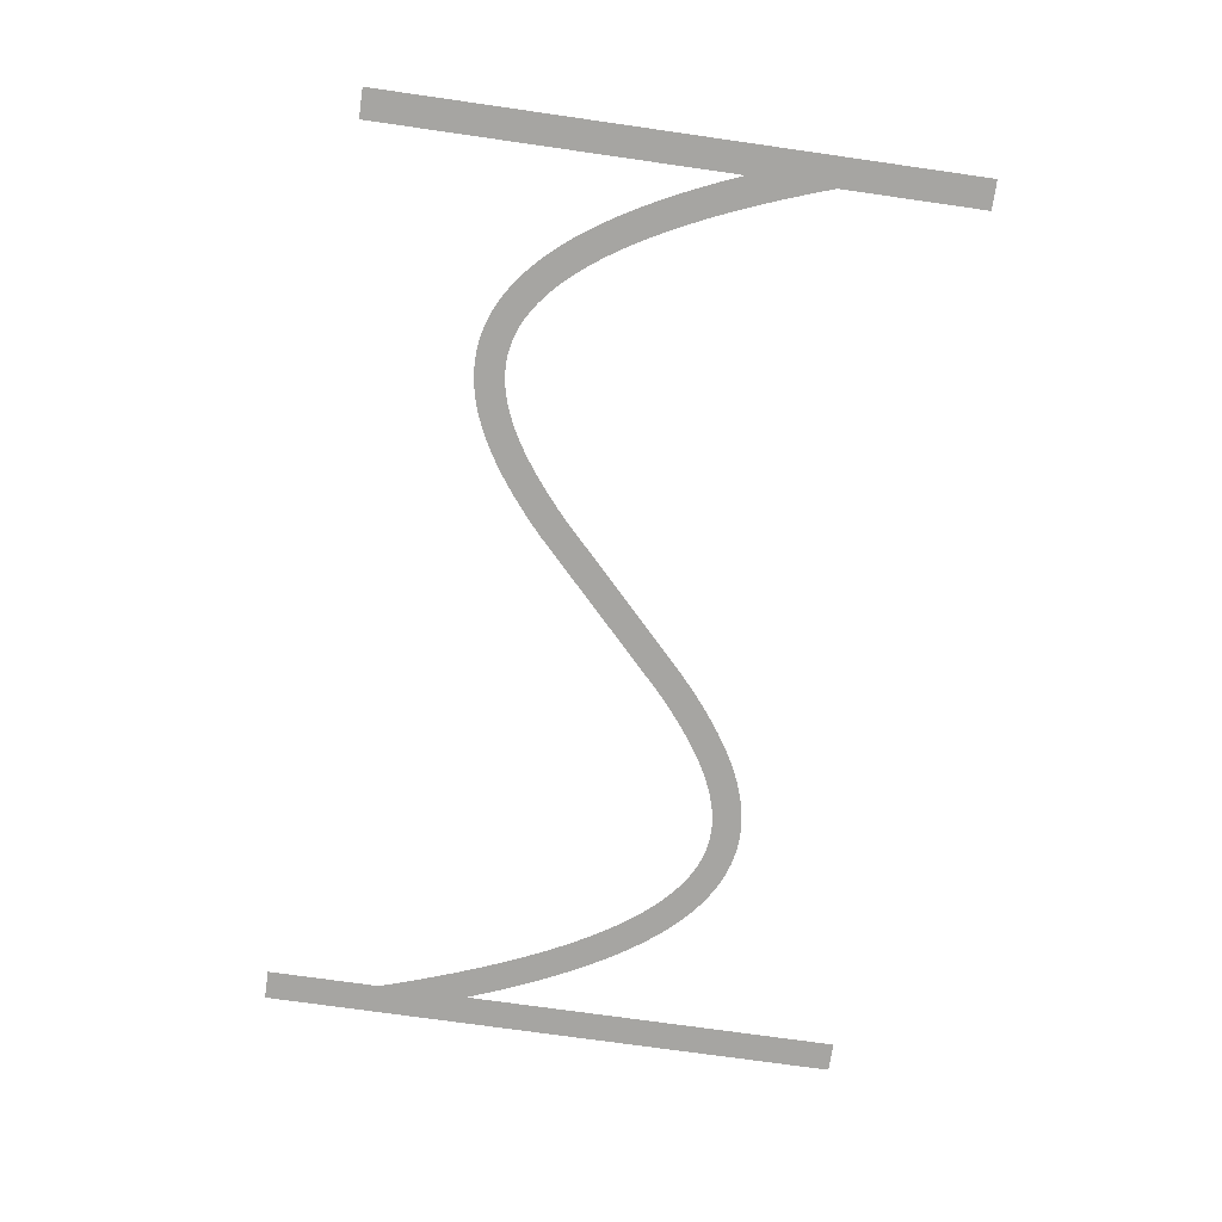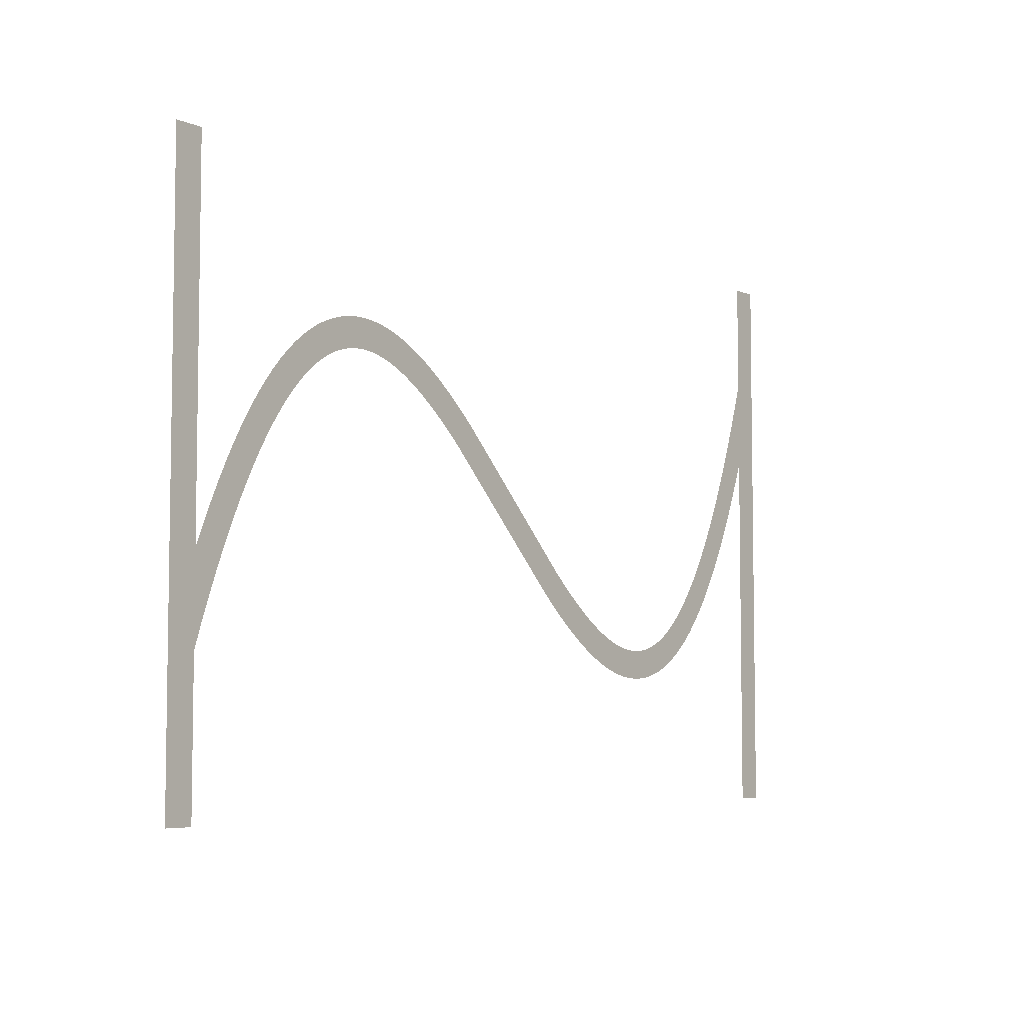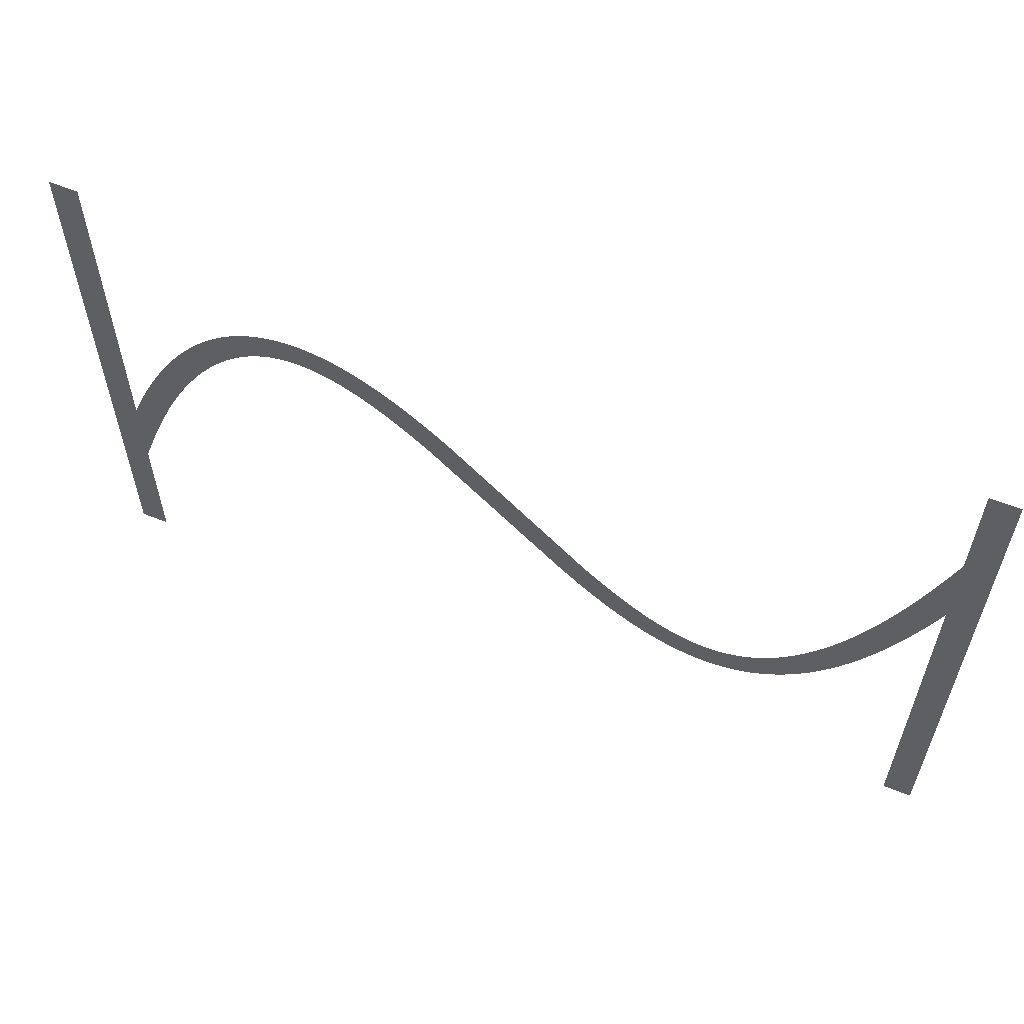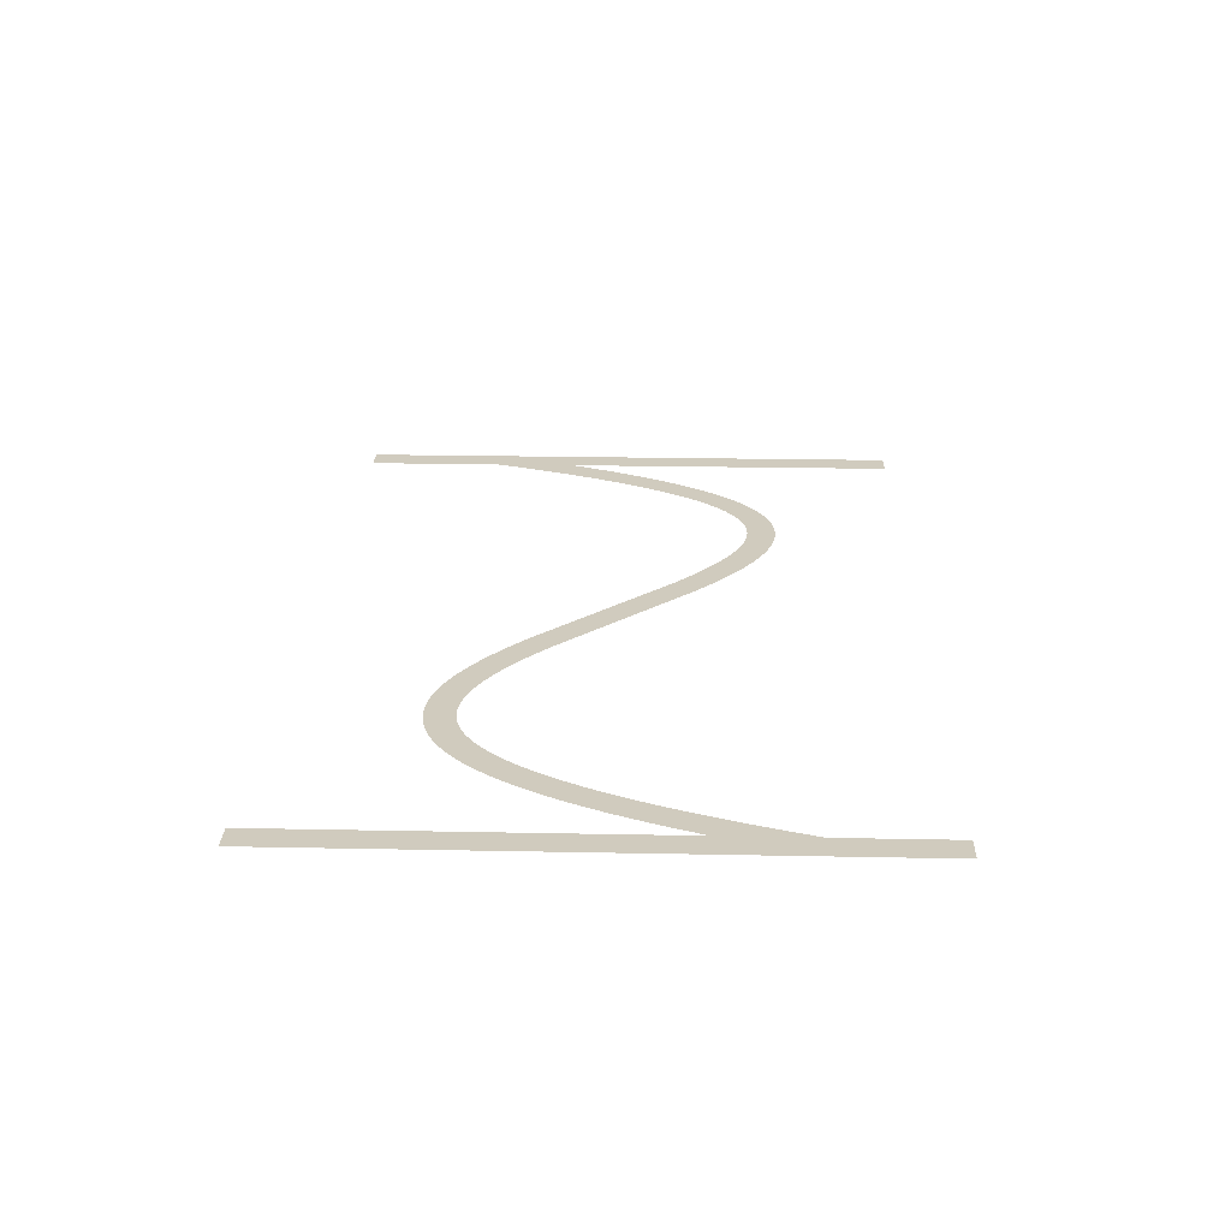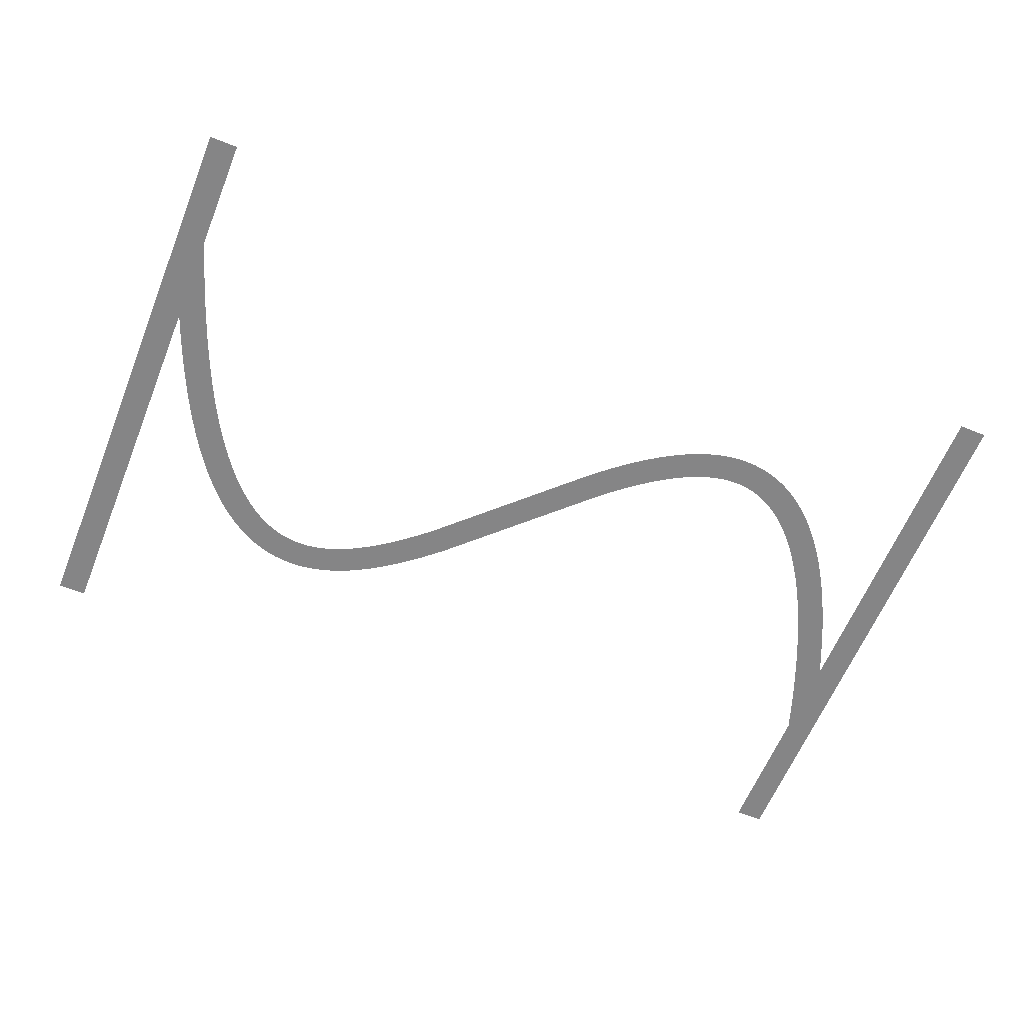
<metadata>
{"format":"obj","ext":"obj","renderer":"f3d","projection":"perspective","resolution":1024,"background":"white","views":[{"elev":-73.6,"azim":-98.1,"up":"+Z"},{"elev":-5.7,"azim":-52.4,"up":"+Y"},{"elev":58.7,"azim":22.5,"up":"+Y"},{"elev":23.5,"azim":91.9,"up":"+Z"},{"elev":-61.9,"azim":157.9,"up":"+Z"}]}
</metadata>
<code>
v 1.47 -3.179 5.575e-14
v 2.095 -1.734 5.568e-14
v 2.695 -0.4331 5.562e-14
v 3.324 0.8395 5.556e-14
v 3.924 1.974 5.551e-14
v 4.524 3.027 5.547e-14
v 4.556 3.081 5.547e-14
v 5.156 4.056 5.544e-14
v 5.791 5.006 5.541e-14
v 6.391 5.829 5.539e-14
v 6.429 5.878 5.539e-14
v 7.029 6.628 5.538e-14
v 7.671 7.355 5.537e-14
v 8.315 8.009 5.537e-14
v 8.963 8.593 5.538e-14
v 9.612 9.109 5.539e-14
v 10.26 9.559 5.541e-14
v 10.92 9.943 5.543e-14
v 10.97 9.972 5.543e-14
v 11.57 10.26 5.546e-14
v 11.63 10.29 5.546e-14
v 12.23 10.53 5.549e-14
v 12.29 10.55 5.55e-14
v 12.95 10.74 5.554e-14
v 13.61 10.88 5.558e-14
v 13.67 10.89 5.559e-14
v 14.27 10.97 5.563e-14
v 14.34 10.97 5.564e-14
v 15 11 5.569e-14
v 15.66 10.97 5.575e-14
v 15.73 10.97 5.576e-14
v 16.33 10.9 5.581e-14
v 16.39 10.89 5.582e-14
v 16.99 10.77 5.588e-14
v 17.05 10.76 5.589e-14
v 17.65 10.61 5.595e-14
v 17.71 10.59 5.596e-14
v 18.31 10.39 5.603e-14
v 18.37 10.37 5.604e-14
v 18.97 10.13 5.611e-14
v 19.03 10.11 5.612e-14
v 19.63 9.839 5.619e-14
v 20.28 9.504 5.628e-14
v 20.88 9.166 5.636e-14
v 20.94 9.134 5.637e-14
v 21.54 8.764 5.645e-14
v 22.19 8.331 5.654e-14
v 22.79 7.906 5.663e-14
v 23.39 7.456 5.672e-14
v 24.04 6.945 5.682e-14
v 24.64 6.45 5.692e-14
v 25.24 5.937 5.702e-14
v 25.88 5.365 5.712e-14
v 35.48 -3.907 5.876e-14
v 36.04 -4.4 5.885e-14
v 36.64 -4.91 5.894e-14
v 37.24 -5.404 5.904e-14
v 37.8 -5.85 5.912e-14
v 38.39 -6.288 5.921e-14
v 38.97 -6.7 5.93e-14
v 39.54 -7.076 5.938e-14
v 40.11 -7.427 5.946e-14
v 40.68 -7.752 5.954e-14
v 41.23 -8.029 5.961e-14
v 41.79 -8.283 5.968e-14
v 42.34 -8.498 5.975e-14
v 42.88 -8.677 5.981e-14
v 43.42 -8.816 5.987e-14
v 43.95 -8.918 5.992e-14
v 44.48 -8.979 5.997e-14
v 45 -8.999 6.002e-14
v 45.52 -8.979 6.006e-14
v 46.04 -8.914 6.01e-14
v 46.55 -8.805 6.014e-14
v 47.07 -8.651 6.017e-14
v 47.6 -8.443 6.02e-14
v 48.13 -8.184 6.022e-14
v 48.66 -7.872 6.024e-14
v 49.2 -7.498 6.025e-14
v 49.75 -7.06 6.026e-14
v 50.31 -6.557 6.027e-14
v 50.87 -5.986 6.027e-14
v 51.43 -5.353 6.026e-14
v 52 -4.636 6.025e-14
v 52.58 -3.84 6.023e-14
v 53.16 -2.984 6.021e-14
v 53.74 -2.035 6.017e-14
v 54.32 -1.01 6.014e-14
v 54.91 0.09866 6.009e-14
v 55.5 1.285 6.004e-14
v 56.09 2.585 5.998e-14
v 56.67 3.916 5.991e-14
v 57.27 5.391 5.984e-14
v 57.87 6.958 5.975e-14
v 58.45 8.562 5.966e-14
v 59.05 10.31 5.957e-14
v 59.65 12.16 5.946e-14
v 59.67 12.21 5.945e-14
v 59.67 20 5.878e-14
v 61.67 20 5.895e-14
v 61.67 -20 6.242e-14
v 59.67 -20 6.224e-14
v 59.67 6.057 5.999e-14
v 59.13 4.655 6.006e-14
v 58.53 3.179 6.014e-14
v 57.9 1.734 6.021e-14
v 57.3 0.4331 6.027e-14
v 56.68 -0.8395 6.033e-14
v 56.08 -1.974 6.037e-14
v 55.48 -3.027 6.041e-14
v 55.44 -3.081 6.041e-14
v 54.84 -4.056 6.045e-14
v 54.21 -5.006 6.047e-14
v 53.61 -5.829 6.049e-14
v 53.57 -5.878 6.049e-14
v 52.97 -6.628 6.051e-14
v 52.33 -7.355 6.051e-14
v 51.68 -8.009 6.051e-14
v 51.04 -8.593 6.051e-14
v 50.39 -9.109 6.05e-14
v 49.74 -9.559 6.048e-14
v 49.08 -9.943 6.046e-14
v 49.03 -9.972 6.045e-14
v 48.43 -10.26 6.043e-14
v 48.37 -10.29 6.042e-14
v 47.77 -10.53 6.039e-14
v 47.71 -10.55 6.039e-14
v 47.05 -10.74 6.035e-14
v 46.39 -10.88 6.03e-14
v 46.33 -10.89 6.03e-14
v 45.73 -10.97 6.025e-14
v 45.66 -10.97 6.025e-14
v 45 -11 6.019e-14
v 44.34 -10.97 6.013e-14
v 44.27 -10.97 6.013e-14
v 43.67 -10.9 6.007e-14
v 43.61 -10.89 6.006e-14
v 43.01 -10.77 6e-14
v 42.95 -10.76 6e-14
v 42.35 -10.61 5.993e-14
v 42.29 -10.59 5.992e-14
v 41.69 -10.39 5.985e-14
v 41.63 -10.37 5.985e-14
v 41.03 -10.13 5.978e-14
v 40.97 -10.11 5.977e-14
v 40.37 -9.839 5.969e-14
v 39.72 -9.504 5.961e-14
v 39.12 -9.166 5.953e-14
v 39.06 -9.134 5.952e-14
v 38.46 -8.764 5.943e-14
v 37.81 -8.331 5.934e-14
v 37.21 -7.906 5.925e-14
v 36.61 -7.456 5.916e-14
v 35.96 -6.945 5.906e-14
v 35.36 -6.451 5.897e-14
v 34.12 -5.365 5.876e-14
v 24.52 3.907 5.713e-14
v 23.96 4.4 5.704e-14
v 23.36 4.909 5.694e-14
v 22.76 5.404 5.685e-14
v 22.2 5.85 5.676e-14
v 21.61 6.288 5.667e-14
v 21.03 6.7 5.659e-14
v 20.46 7.076 5.65e-14
v 19.89 7.427 5.642e-14
v 19.32 7.752 5.635e-14
v 18.77 8.029 5.628e-14
v 18.21 8.283 5.62e-14
v 17.66 8.498 5.614e-14
v 17.12 8.677 5.608e-14
v 16.58 8.816 5.602e-14
v 16.05 8.918 5.596e-14
v 15.52 8.979 5.591e-14
v 15 8.999 5.586e-14
v 14.48 8.979 5.582e-14
v 13.96 8.914 5.578e-14
v 13.45 8.805 5.575e-14
v 12.93 8.651 5.572e-14
v 12.4 8.443 5.569e-14
v 11.87 8.184 5.566e-14
v 11.34 7.872 5.564e-14
v 10.8 7.498 5.563e-14
v 10.25 7.06 5.562e-14
v 9.691 6.557 5.562e-14
v 9.129 5.986 5.562e-14
v 8.57 5.353 5.562e-14
v 7.997 4.636 5.564e-14
v 7.416 3.84 5.565e-14
v 6.844 2.984 5.568e-14
v 6.26 2.035 5.571e-14
v 5.676 1.01 5.575e-14
v 5.09 -0.09868 5.579e-14
v 4.505 -1.285 5.585e-14
v 3.905 -2.585 5.591e-14
v 3.33 -3.915 5.597e-14
v 2.73 -5.391 5.605e-14
v 2.13 -6.958 5.613e-14
v 1.549 -8.562 5.622e-14
v 1 -10.17 5.631e-14
v 1 -20 5.716e-14
v -1 -20 5.699e-14
v -1 20 5.353e-14
v 1 20 5.37e-14
v 1 -4.336 5.581e-14
f 170 169 38
f 27 26 176
f 177 25 24
f 32 31 172
f 172 31 173
f 34 33 171
f 173 30 174
f 170 38 37
f 36 171 170
f 34 171 35
f 175 174 28
f 39 168 40
f 40 168 41
f 42 41 167
f 43 42 167
f 176 25 177
f 167 166 43
f 43 166 44
f 177 24 23
f 45 44 165
f 164 45 165
f 45 164 46
f 46 164 163
f 47 163 162
f 19 179 20
f 162 48 47
f 19 180 179
f 48 162 49
f 49 162 161
f 161 50 49
f 16 182 181
f 50 161 160
f 16 15 182
f 160 159 50
f 183 15 14
f 51 50 159
f 13 184 14
f 159 52 51
f 13 185 184
f 52 159 158
f 158 53 52
f 187 186 11
f 53 158 157
f 10 187 11
f 187 9 188
f 189 188 8
f 7 6 190
f 56 55 155
f 60 59 151
f 61 150 149
f 62 148 63
f 147 146 64
f 145 144 65
f 143 142 66
f 141 140 67
f 67 140 68
f 68 139 138
f 69 137 136
f 70 135 134
f 71 133 132
f 72 131 73
f 73 130 129
f 74 129 128
f 75 127 126
f 71 134 133
f 125 76 126
f 125 124 76
f 76 123 77
f 77 122 78
f 78 121 120
f 79 78 120
f 80 79 119
f 81 80 118
f 82 117 83
f 83 116 115
f 84 115 114
f 85 113 112
f 86 112 111
f 87 111 110
f 107 90 89
f 106 90 107
f 105 92 91
f 105 93 92
f 105 104 93
f 93 104 103
f 94 93 103
f 95 94 103
f 96 95 103
f 97 103 98
f 97 96 103
f 99 98 100
f 100 103 101
f 70 69 135
f 195 204 196
f 98 103 100
f 105 91 106
f 91 90 106
f 107 89 108
f 108 88 109
f 88 87 110
f 101 103 102
f 108 89 88
f 109 88 110
f 87 86 111
f 86 85 112
f 85 84 113
f 113 84 114
f 84 83 115
f 83 117 116
f 82 81 117
f 117 81 118
f 118 80 119
f 119 79 120
f 78 122 121
f 77 123 122
f 76 124 123
f 126 76 75
f 127 75 74
f 128 127 74
f 129 74 73
f 130 73 131
f 131 72 132
f 132 72 71
f 71 70 134
f 69 136 135
f 68 137 69
f 68 138 137
f 140 139 68
f 141 67 142
f 142 67 66
f 143 66 65
f 144 143 65
f 145 65 64
f 146 145 64
f 147 64 63
f 148 147 63
f 149 148 62
f 61 149 62
f 60 150 61
f 60 151 150
f 59 152 151
f 59 153 152
f 59 58 153
f 153 58 154
f 154 58 57
f 56 154 57
f 56 155 154
f 55 156 155
f 55 54 156
f 3 192 4
f 156 54 157
f 4 191 5
f 157 54 53
f 47 46 163
f 7 190 189
f 165 44 166
f 167 41 168
f 8 188 9
f 168 39 169
f 169 39 38
f 170 37 36
f 36 35 171
f 171 33 172
f 172 33 32
f 173 31 30
f 174 30 29
f 28 174 29
f 27 176 175
f 27 175 28
f 26 25 176
f 178 177 23
f 22 178 23
f 22 21 179
f 22 179 178
f 179 21 20
f 19 18 180
f 181 18 17
f 180 18 181
f 16 181 17
f 182 15 183
f 184 183 14
f 13 186 185
f 186 12 11
f 13 12 186
f 10 9 187
f 189 8 7
f 6 191 190
f 6 5 191
f 191 4 192
f 192 3 193
f 193 3 2
f 193 2 194
f 194 2 1
f 195 194 1
f 204 195 1
f 196 204 197
f 197 204 198
f 198 204 199
f 199 204 201
f 200 199 201
f 201 204 202
f 202 204 203

</code>
